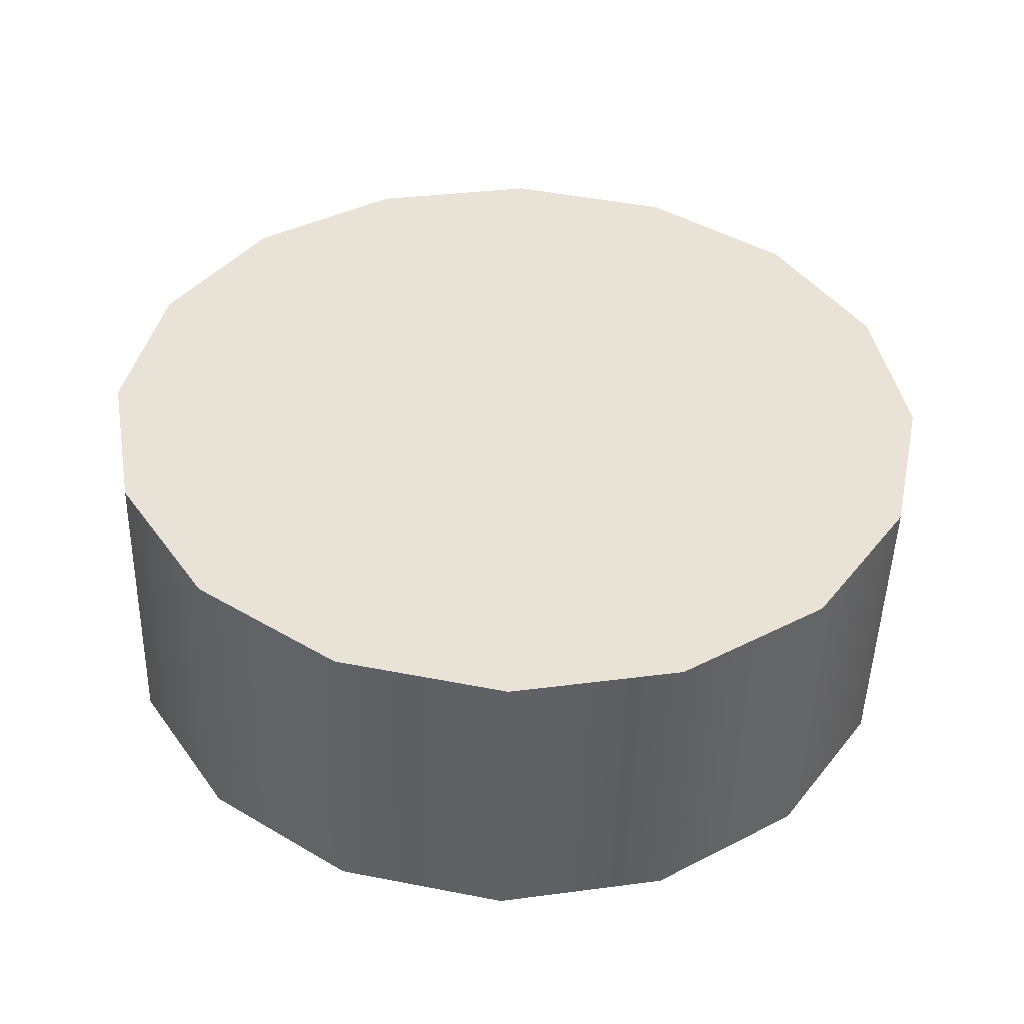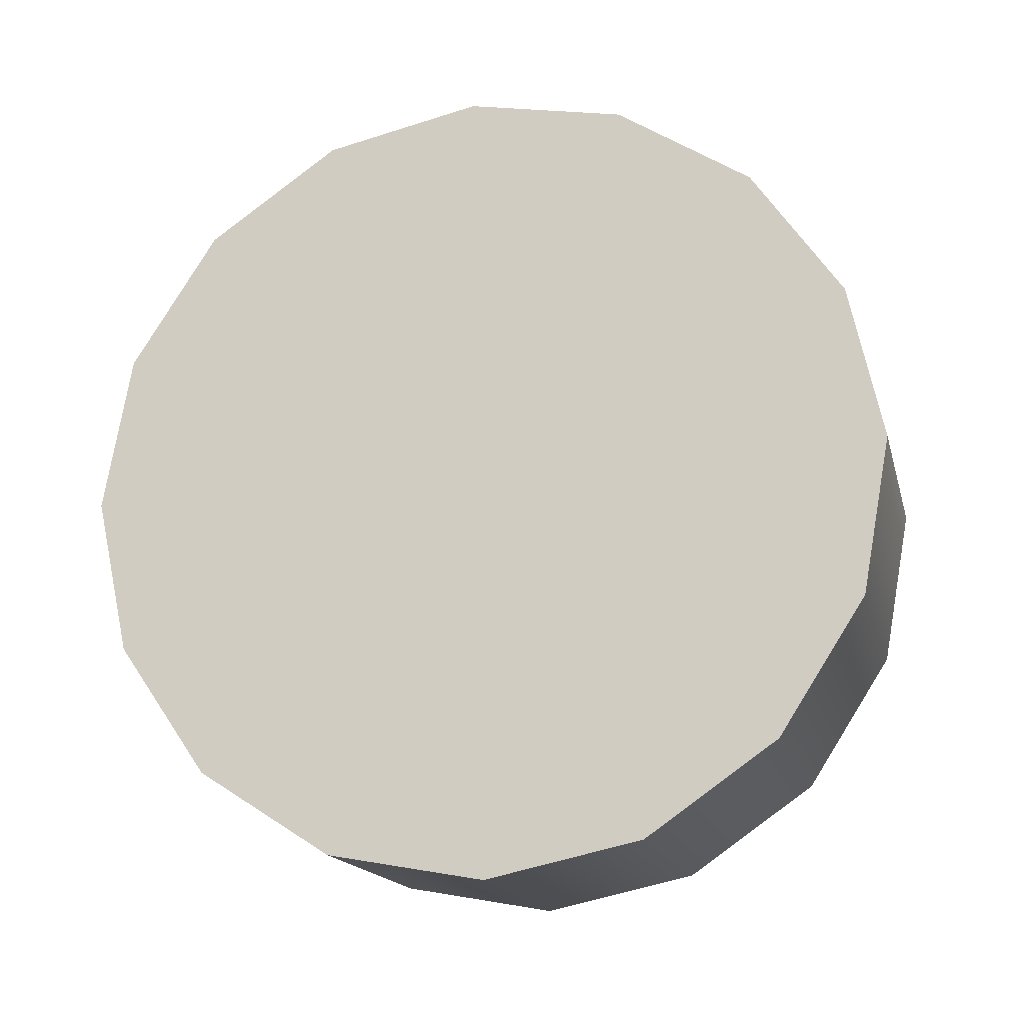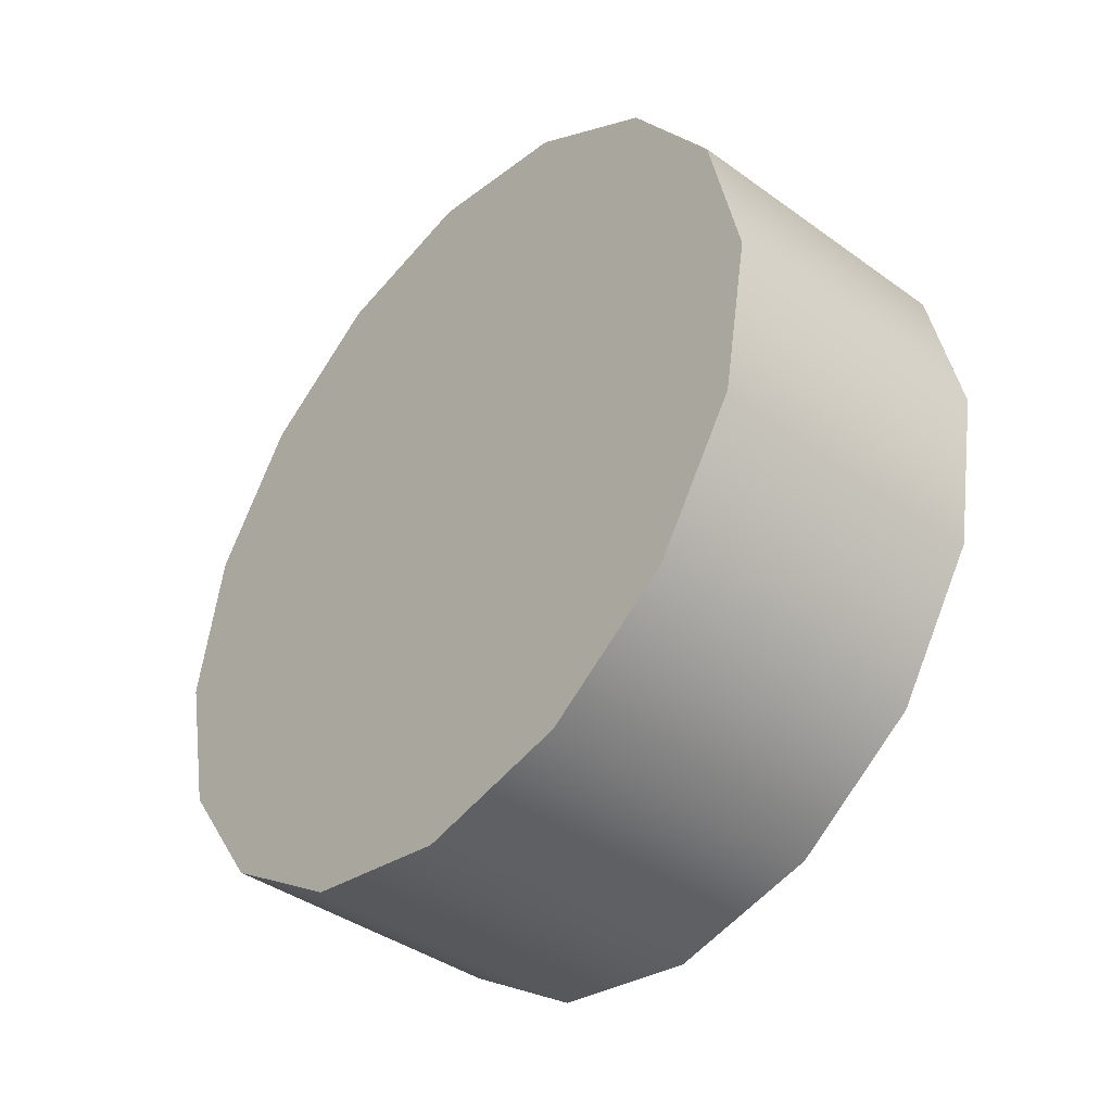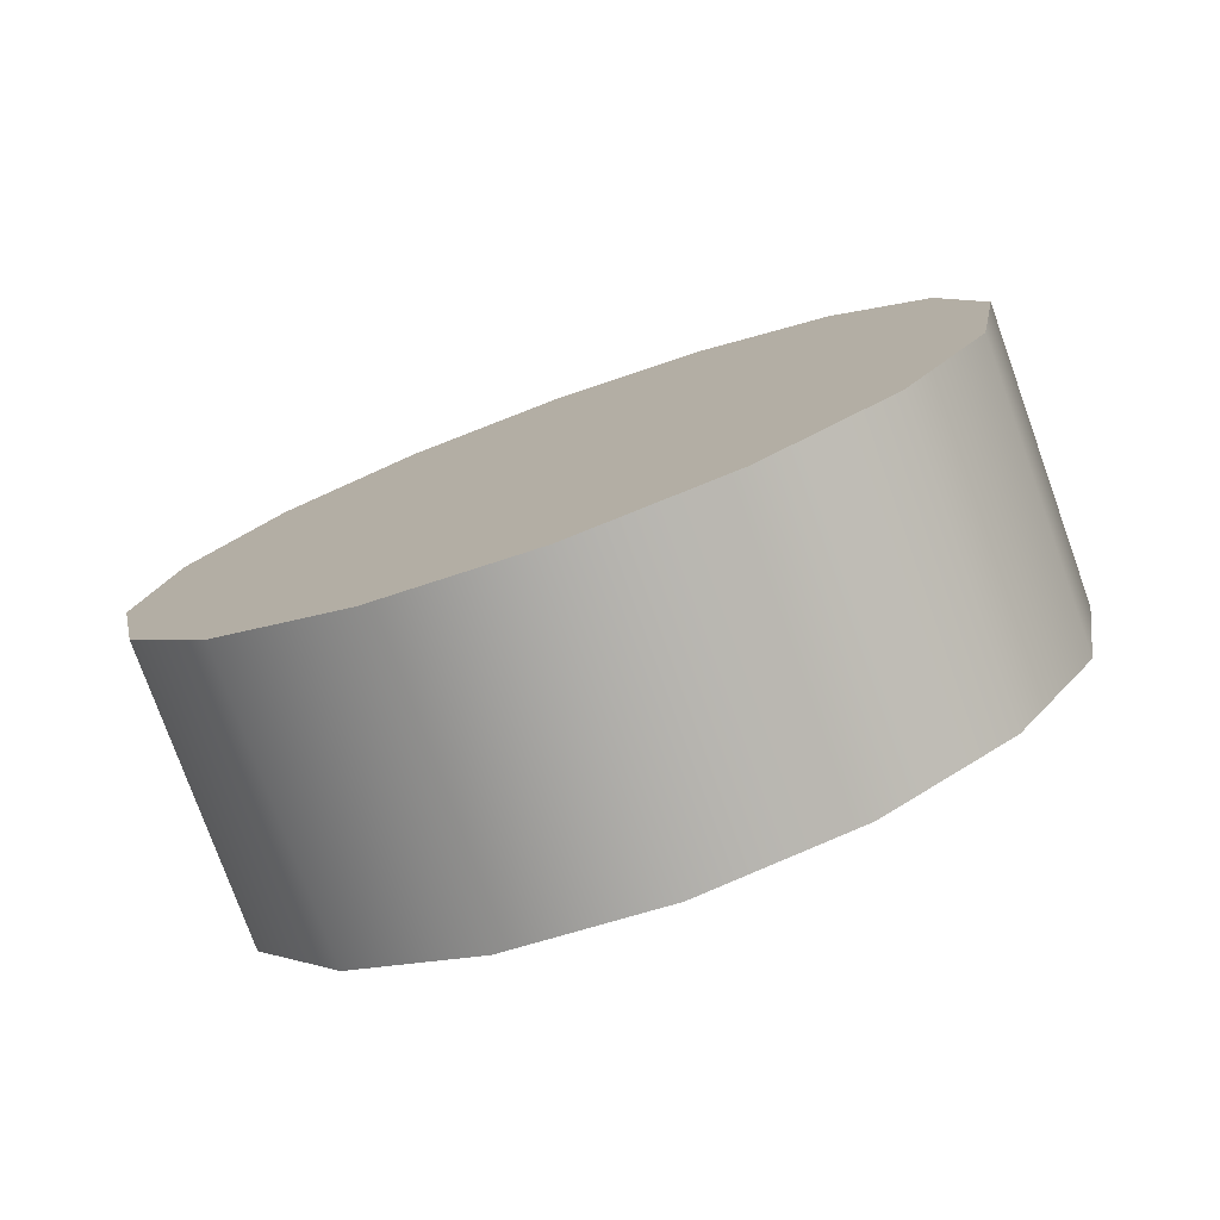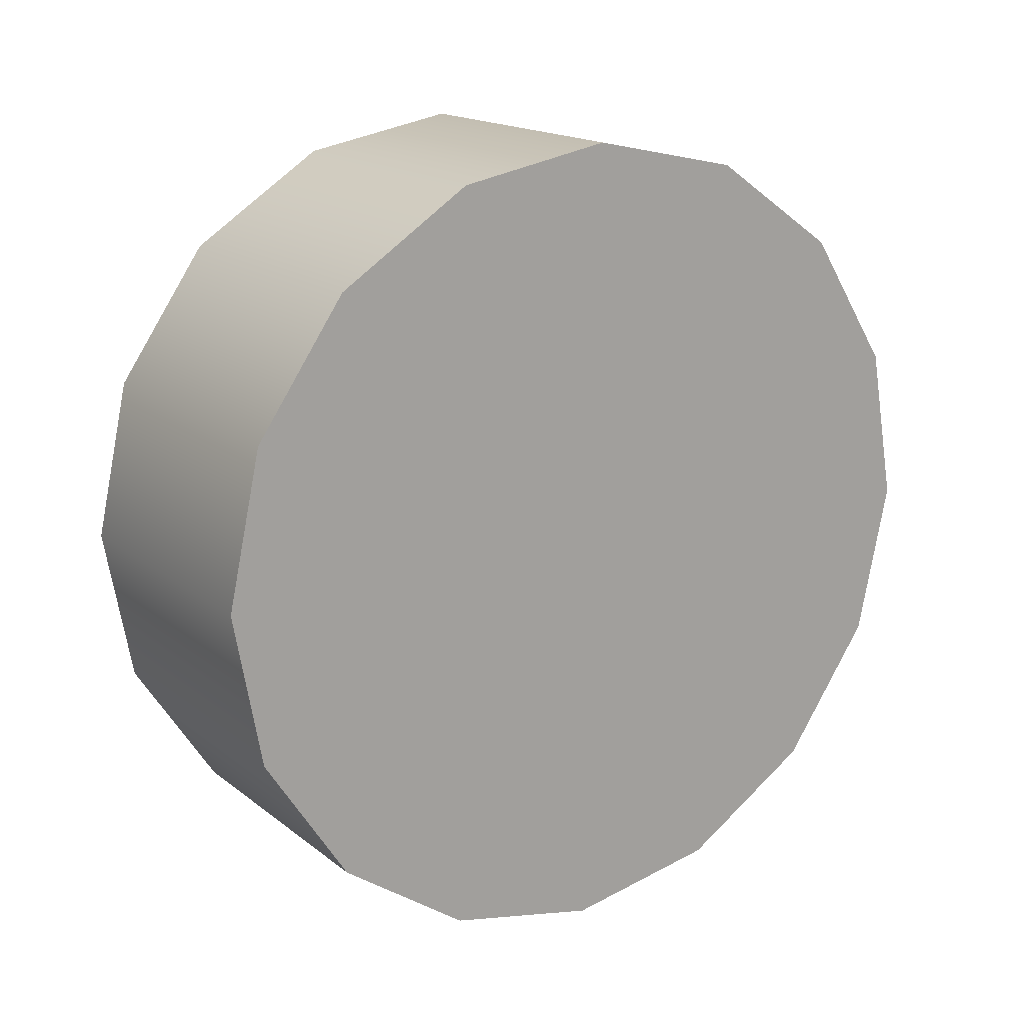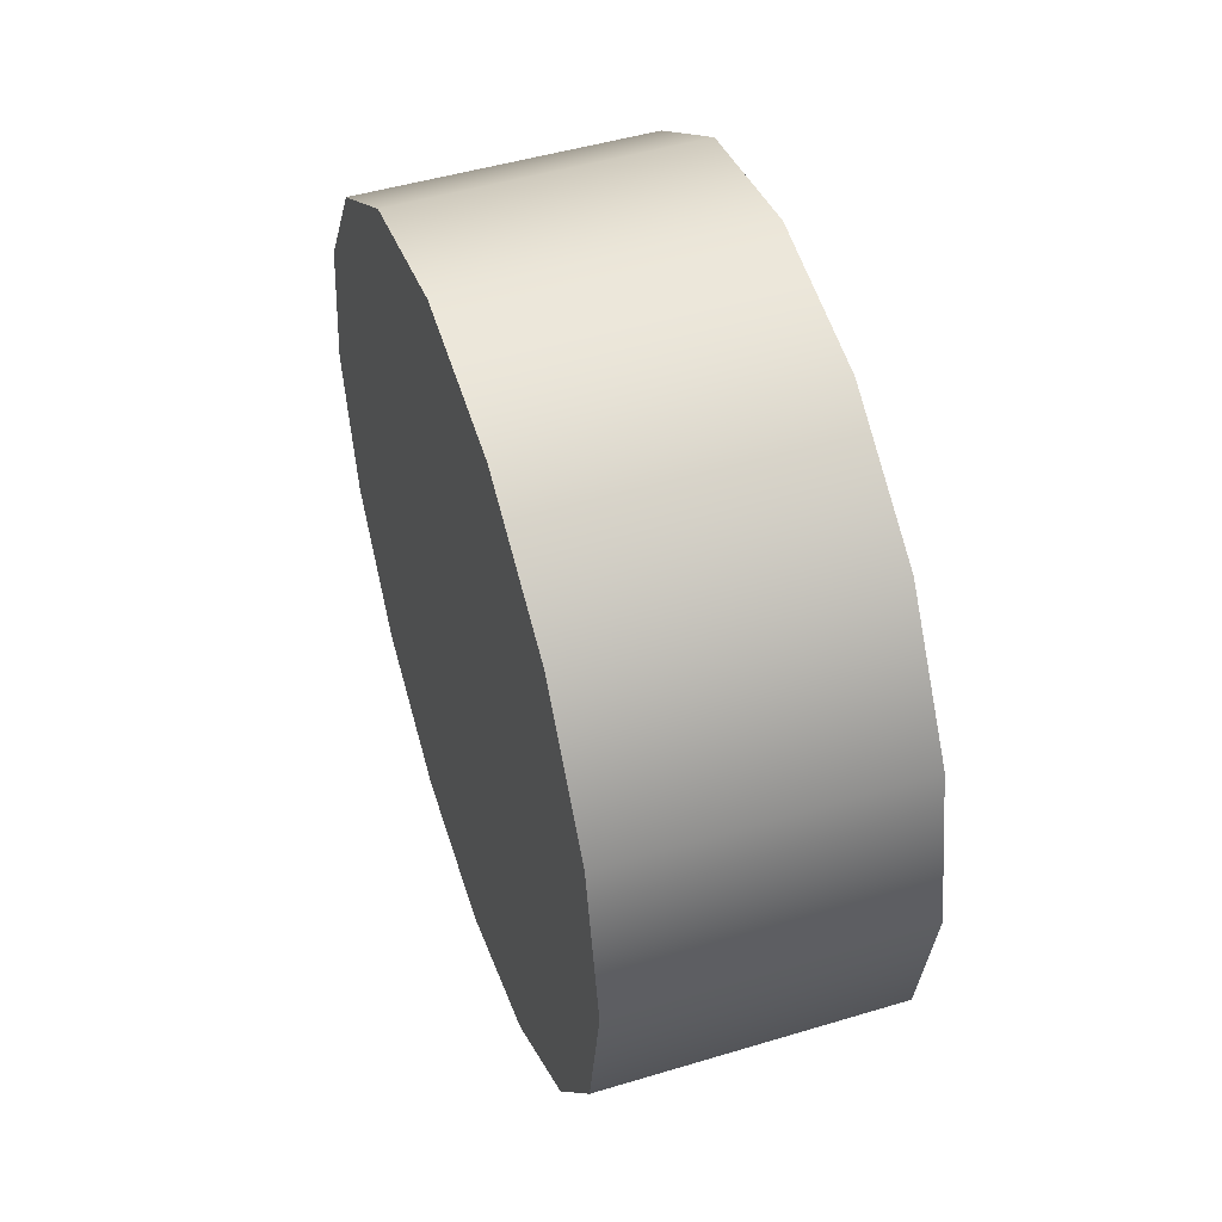
<metadata>
{"format":"obj","ext":"obj","renderer":"f3d","projection":"perspective","resolution":1024,"background":"white","views":[{"elev":-48.8,"azim":-91.5,"up":"+Y"},{"elev":-16.4,"azim":103.5,"up":"+Y"},{"elev":-40.8,"azim":138.7,"up":"+Z"},{"elev":-77.5,"azim":109.8,"up":"+Z"},{"elev":17.0,"azim":-123.9,"up":"+Y"},{"elev":48.8,"azim":161.5,"up":"+Z"}]}
</metadata>
<code>
v  4.951 0.1229 0.0261
v  4.951 -0.1171 13.95
v  4.951 -5.427 12.8
v  4.951 5.223 12.99
v  4.951 9.793 10.05
v  4.951 12.89 5.586
v  4.951 14.04 0.2761
v  4.951 13.07 -5.074
v  4.951 10.13 -9.644
v  4.951 5.673 -12.73
v  4.951 0.3629 -13.89
v  4.951 -4.977 -12.92
v  4.951 -9.547 -9.984
v  4.951 -12.65 -5.524
v  4.951 -13.8 -0.2139
v  4.951 -12.83 5.136
v  4.951 -9.897 9.706
v  -5.009 0.1229 0.0261
v  -5.009 -5.427 12.8
v  -5.009 -0.1171 13.95
v  -5.009 -9.897 9.706
v  -5.009 -12.83 5.136
v  -5.009 -13.8 -0.2139
v  -5.009 -12.65 -5.524
v  -5.009 -9.547 -9.984
v  -5.009 -4.977 -12.92
v  -5.009 0.3629 -13.89
v  -5.009 5.673 -12.73
v  -5.009 10.13 -9.644
v  -5.009 13.07 -5.074
v  -5.009 14.04 0.2761
v  -5.009 12.89 5.586
v  -5.009 9.793 10.05
v  -5.009 5.223 12.99
o Llanta_04
g Llanta_04
f 1 2 3
f 1 4 2
f 1 5 4
f 1 6 5
f 1 7 6
f 1 8 7
f 1 9 8
f 1 10 9
f 1 11 10
f 1 12 11
f 1 13 12
f 1 14 13
f 1 15 14
f 1 16 15
f 1 17 16
f 1 3 17
f 18 19 20
f 18 21 19
f 18 22 21
f 18 23 22
f 18 24 23
f 18 25 24
f 18 26 25
f 18 27 26
f 18 28 27
f 18 29 28
f 18 30 29
f 18 31 30
f 18 32 31
f 18 33 32
f 18 34 33
f 18 20 34
f 21 3 19
f 21 17 3
f 21 16 17
f 21 22 16
f 23 16 22
f 23 15 16
f 23 14 15
f 23 24 14
f 25 14 24
f 25 13 14
f 25 12 13
f 25 26 12
f 27 12 26
f 27 11 12
f 27 10 11
f 27 28 10
f 29 10 28
f 29 9 10
f 29 8 9
f 29 30 8
f 31 8 30
f 31 7 8
f 31 6 7
f 31 32 6
f 33 6 32
f 33 5 6
f 33 4 5
f 33 34 4
f 2 20 3
f 3 20 19
f 34 20 4
f 4 20 2

</code>
